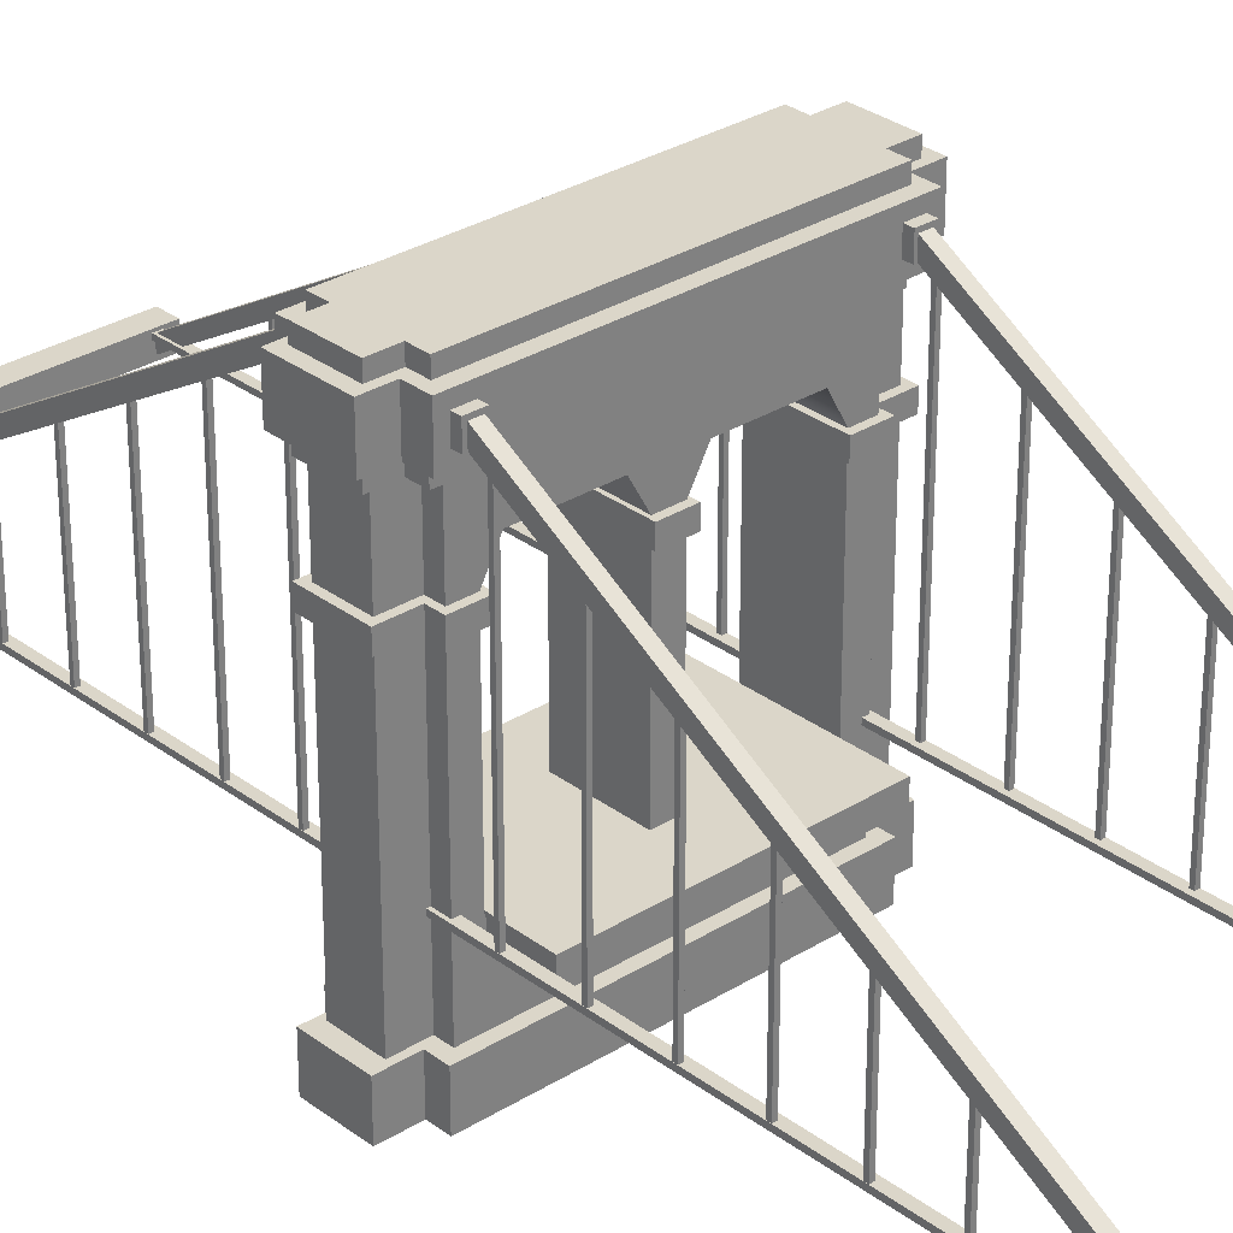
<metadata>
{"format":"obj","ext":"obj","renderer":"f3d","projection":"perspective","resolution":1024,"background":"white","views":[{"elev":30.0,"azim":137.6,"up":"+Y"}]}
</metadata>
<code>
v -12.6 7.866 -44.56
v 12.6 7.866 -44.56
v -12.6 9.624 -44.56
v 12.6 9.624 -44.56
v -12.6 9.624 -46.32
v 12.6 9.624 -46.32
v -12.6 7.866 -46.32
v 12.6 7.866 -46.32
v -11.14 7.951 44.99
v -11.98 7.951 44.99
v -11.14 8.84 45.44
v -11.98 8.84 45.44
v -11.14 32.3 4.962
v -11.98 32.3 4.962
v -11.14 31.42 4.326
v -11.98 31.42 4.326
v -11.14 7.951 -44.99
v -11.98 7.951 -44.99
v -11.14 8.84 -45.44
v -11.98 8.84 -45.44
v -11.14 32.3 -4.961
v -11.98 32.3 -4.961
v -11.14 31.42 -4.324
v -11.98 31.42 -4.324
v 11.14 7.951 -44.99
v 11.98 7.951 -44.99
v 11.14 8.84 -45.44
v 11.98 8.84 -45.44
v 11.14 32.3 -4.961
v 11.98 32.3 -4.961
v 11.14 31.42 -4.324
v 11.98 31.42 -4.324
v 11.14 7.951 44.99
v 11.98 7.951 44.99
v 11.14 8.84 45.44
v 11.98 8.84 45.44
v 11.14 32.3 4.962
v 11.98 32.3 4.962
v 11.14 31.42 4.326
v 11.98 31.42 4.326
v -12.25 30.92 5.161
v -10.93 30.92 5.161
v -12.25 32.49 5.161
v -10.93 32.49 5.161
v -12.25 32.49 -5.138
v -10.93 32.49 -5.138
v -12.25 30.92 -5.138
v -10.93 30.92 -5.138
v 10.93 30.92 5.161
v 12.25 30.92 5.161
v 10.93 32.49 5.161
v 12.25 32.49 5.161
v 10.93 32.49 -5.138
v 12.25 32.49 -5.138
v 10.93 30.92 -5.138
v 12.25 30.92 -5.138
v -12.6 7.866 46.32
v 12.6 7.866 46.32
v -12.6 9.624 46.32
v 12.6 9.624 46.32
v -12.6 9.624 44.56
v 12.6 9.624 44.56
v -12.6 7.866 44.56
v 12.6 7.866 44.56
v -10.94 9.046 -44.56
v -11.62 9.046 -44.56
v -10.94 9.421 -44.56
v -11.62 9.421 -44.56
v -10.94 9.421 -4e-06
v -11.62 9.421 -4e-06
v -10.94 9.046 -4e-06
v -11.62 9.046 -4e-06
v -11.29 9.142 -6.069
v -11.6 9.142 -6.069
v -11.29 31.47 -6.069
v -11.6 31.47 -6.069
v -11.29 31.47 -5.77
v -11.6 31.47 -5.77
v -11.29 9.142 -5.77
v -11.6 9.142 -5.77
v -11.29 9.142 -11.07
v -11.6 9.142 -11.07
v -11.29 28.22 -11.07
v -11.6 28.22 -11.07
v -11.29 28.22 -10.77
v -11.6 28.22 -10.77
v -11.29 9.142 -10.77
v -11.6 9.142 -10.77
v -11.29 9.142 -16.07
v -11.6 9.142 -16.07
v -11.29 25.1 -16.07
v -11.6 25.1 -16.07
v -11.29 25.1 -15.77
v -11.6 25.1 -15.77
v -11.29 9.142 -15.77
v -11.6 9.142 -15.77
v -11.29 9.142 -21.07
v -11.6 9.142 -21.07
v -11.29 22.38 -21.07
v -11.6 22.38 -21.07
v -11.29 22.38 -20.77
v -11.6 22.38 -20.77
v -11.29 9.142 -20.77
v -11.6 9.142 -20.77
v -11.29 9.142 -31.07
v -11.6 9.142 -31.07
v -11.29 16.73 -31.07
v -11.6 16.73 -31.07
v -11.29 16.73 -30.77
v -11.6 16.73 -30.77
v -11.29 9.142 -30.77
v -11.6 9.142 -30.77
v -11.29 9.142 -26.07
v -11.6 9.142 -26.07
v -11.29 19.67 -26.07
v -11.6 19.67 -26.07
v -11.29 19.67 -25.77
v -11.6 19.67 -25.77
v -11.29 9.142 -25.77
v -11.6 9.142 -25.77
v -11.29 9.142 -36.07
v -11.6 9.142 -36.07
v -11.29 13.88 -36.07
v -11.6 13.88 -36.07
v -11.29 13.88 -35.77
v -11.6 13.88 -35.77
v -11.29 9.142 -35.77
v -11.6 9.142 -35.77
v -10.94 9.046 44.56
v -11.62 9.046 44.56
v -10.94 9.421 44.56
v -11.62 9.421 44.56
v -10.94 9.421 -4e-06
v -11.62 9.421 -4e-06
v -10.94 9.046 -4e-06
v -11.62 9.046 -4e-06
v -11.29 9.142 6.069
v -11.6 9.142 6.069
v -11.29 31.47 6.069
v -11.6 31.47 6.069
v -11.29 31.47 5.77
v -11.6 31.47 5.77
v -11.29 9.142 5.77
v -11.6 9.142 5.77
v -11.29 9.142 11.07
v -11.6 9.142 11.07
v -11.29 28.22 11.07
v -11.6 28.22 11.07
v -11.29 28.22 10.77
v -11.6 28.22 10.77
v -11.29 9.142 10.77
v -11.6 9.142 10.77
v -11.29 9.142 16.07
v -11.6 9.142 16.07
v -11.29 25.1 16.07
v -11.6 25.1 16.07
v -11.29 25.1 15.77
v -11.6 25.1 15.77
v -11.29 9.142 15.77
v -11.6 9.142 15.77
v -11.29 9.142 21.07
v -11.6 9.142 21.07
v -11.29 22.38 21.07
v -11.6 22.38 21.07
v -11.29 22.38 20.77
v -11.6 22.38 20.77
v -11.29 9.142 20.77
v -11.6 9.142 20.77
v -11.29 9.142 31.07
v -11.6 9.142 31.07
v -11.29 16.73 31.07
v -11.6 16.73 31.07
v -11.29 16.73 30.77
v -11.6 16.73 30.77
v -11.29 9.142 30.77
v -11.6 9.142 30.77
v -11.29 9.142 26.07
v -11.6 9.142 26.07
v -11.29 19.67 26.07
v -11.6 19.67 26.07
v -11.29 19.67 25.77
v -11.6 19.67 25.77
v -11.29 9.142 25.77
v -11.6 9.142 25.77
v -11.29 9.142 36.07
v -11.6 9.142 36.07
v -11.29 13.88 36.07
v -11.6 13.88 36.07
v -11.29 13.88 35.77
v -11.6 13.88 35.77
v -11.29 9.142 35.77
v -11.6 9.142 35.77
v 10.94 9.046 -44.56
v 11.62 9.046 -44.56
v 10.94 9.421 -44.56
v 11.62 9.421 -44.56
v 10.94 9.421 -4e-06
v 11.62 9.421 -4e-06
v 10.94 9.046 -4e-06
v 11.62 9.046 -4e-06
v 11.29 9.142 -6.069
v 11.6 9.142 -6.069
v 11.29 31.47 -6.069
v 11.6 31.47 -6.069
v 11.29 31.47 -5.77
v 11.6 31.47 -5.77
v 11.29 9.142 -5.77
v 11.6 9.142 -5.77
v 11.29 9.142 -11.07
v 11.6 9.142 -11.07
v 11.29 28.22 -11.07
v 11.6 28.22 -11.07
v 11.29 28.22 -10.77
v 11.6 28.22 -10.77
v 11.29 9.142 -10.77
v 11.6 9.142 -10.77
v 11.29 9.142 -16.07
v 11.6 9.142 -16.07
v 11.29 25.1 -16.07
v 11.6 25.1 -16.07
v 11.29 25.1 -15.77
v 11.6 25.1 -15.77
v 11.29 9.142 -15.77
v 11.6 9.142 -15.77
v 11.29 9.142 -21.07
v 11.6 9.142 -21.07
v 11.29 22.38 -21.07
v 11.6 22.38 -21.07
v 11.29 22.38 -20.77
v 11.6 22.38 -20.77
v 11.29 9.142 -20.77
v 11.6 9.142 -20.77
v 11.29 9.142 -31.07
v 11.6 9.142 -31.07
v 11.29 16.73 -31.07
v 11.6 16.73 -31.07
v 11.29 16.73 -30.77
v 11.6 16.73 -30.77
v 11.29 9.142 -30.77
v 11.6 9.142 -30.77
v 11.29 9.142 -26.07
v 11.6 9.142 -26.07
v 11.29 19.67 -26.07
v 11.6 19.67 -26.07
v 11.29 19.67 -25.77
v 11.6 19.67 -25.77
v 11.29 9.142 -25.77
v 11.6 9.142 -25.77
v 11.29 9.142 -36.07
v 11.6 9.142 -36.07
v 11.29 13.88 -36.07
v 11.6 13.88 -36.07
v 11.29 13.88 -35.77
v 11.6 13.88 -35.77
v 11.29 9.142 -35.77
v 11.6 9.142 -35.77
v 10.94 9.046 44.56
v 11.62 9.046 44.56
v 10.94 9.421 44.56
v 11.62 9.421 44.56
v 10.94 9.421 -4e-06
v 11.62 9.421 -4e-06
v 10.94 9.046 -4e-06
v 11.62 9.046 -4e-06
v 11.29 9.142 6.069
v 11.6 9.142 6.069
v 11.29 31.47 6.069
v 11.6 31.47 6.069
v 11.29 31.47 5.77
v 11.6 31.47 5.77
v 11.29 9.142 5.77
v 11.6 9.142 5.77
v 11.29 9.142 11.07
v 11.6 9.142 11.07
v 11.29 28.22 11.07
v 11.6 28.22 11.07
v 11.29 28.22 10.77
v 11.6 28.22 10.77
v 11.29 9.142 10.77
v 11.6 9.142 10.77
v 11.29 9.142 16.07
v 11.6 9.142 16.07
v 11.29 25.1 16.07
v 11.6 25.1 16.07
v 11.29 25.1 15.77
v 11.6 25.1 15.77
v 11.29 9.142 15.77
v 11.6 9.142 15.77
v 11.29 9.142 21.07
v 11.6 9.142 21.07
v 11.29 22.38 21.07
v 11.6 22.38 21.07
v 11.29 22.38 20.77
v 11.6 22.38 20.77
v 11.29 9.142 20.77
v 11.6 9.142 20.77
v 11.29 9.142 31.07
v 11.6 9.142 31.07
v 11.29 16.73 31.07
v 11.6 16.73 31.07
v 11.29 16.73 30.77
v 11.6 16.73 30.77
v 11.29 9.142 30.77
v 11.6 9.142 30.77
v 11.29 9.142 26.07
v 11.6 9.142 26.07
v 11.29 19.67 26.07
v 11.6 19.67 26.07
v 11.29 19.67 25.77
v 11.6 19.67 25.77
v 11.29 9.142 25.77
v 11.6 9.142 25.77
v 11.29 9.142 36.07
v 11.6 9.142 36.07
v 11.29 13.88 36.07
v 11.6 13.88 36.07
v 11.29 13.88 35.77
v 11.6 13.88 35.77
v 11.29 9.142 35.77
v 11.6 9.142 35.77
v -13.89 6e-06 1.799
v 13.89 6e-06 1.799
v -13.89 1e-06 -1.799
v 13.89 1e-06 -1.799
v -11.4 7e-06 1.799
v 11.4 7e-06 1.799
v 11.4 0 -1.799
v -11.4 0 -1.799
v 1.5e-05 0 -3.015
v 1.5e-05 7e-06 3.015
v 11.4 0 -3.015
v 11.4 7e-06 3.015
v -11.4 0 -3.015
v -11.4 7e-06 3.015
v 1.5e-05 3.372 -3.015
v 11.4 3.372 -3.015
v 11.4 3.372 -1.799
v 13.89 3.372 -1.799
v 13.89 3.372 1.799
v 11.4 3.372 1.799
v 11.4 3.372 3.015
v 1.5e-05 3.372 3.015
v -11.4 3.372 3.015
v -11.4 3.372 1.799
v -13.89 3.372 1.799
v -13.89 3.372 -1.799
v -11.4 3.372 -1.799
v -11.4 3.372 -3.015
v 12.33 3.372 3.839
v 1.5e-05 3.372 3.839
v 1.5e-05 7e-06 3.839
v 12.33 7e-06 3.839
v 1.5e-05 0 -3.839
v 1.5e-05 3.372 -3.839
v 12.33 3.372 -3.839
v 12.33 0 -3.839
v 15.02 3.372 -2.291
v 15.02 1e-06 -2.291
v -15.02 3.372 -2.291
v -15.02 1e-06 -2.291
v -12.33 0 -3.839
v -12.33 3.372 -3.839
v -12.33 3.372 3.839
v -12.33 7e-06 3.839
v 12.33 3.372 2.291
v 12.33 7e-06 2.291
v 12.33 3.372 -2.291
v 12.33 0 -2.291
v -12.33 3.372 -2.291
v -12.33 0 -2.291
v -12.33 7e-06 2.291
v -12.33 3.372 2.291
v -15.02 3.372 2.291
v -15.02 6e-06 2.291
v 15.02 3.372 2.291
v 15.02 6e-06 2.291
v 1.5e-05 28.81 -3.015
v 11.4 28.81 -3.015
v 11.4 28.81 -1.799
v 13.89 28.81 -1.799
v 13.89 28.81 1.799
v 11.4 28.81 1.799
v 11.4 28.81 3.015
v 1.5e-05 28.81 3.015
v -11.4 28.81 3.015
v -11.4 28.81 1.799
v -13.89 28.81 1.799
v -13.89 28.81 -1.799
v -11.4 28.81 -1.799
v -11.4 28.81 -3.015
v 14.41 29.94 -2.038
v 12.38 29.94 -2.038
v -12.38 29.94 -2.038
v -14.41 29.94 -2.038
v -12.38 29.94 2.038
v -14.41 29.94 2.038
v 12.38 29.94 2.038
v 14.41 29.94 2.038
v 1.5e-05 29.94 3.415
v 1.5e-05 29.94 -3.415
v 1.5e-05 28.81 -3.415
v 12.38 28.81 -3.415
v 12.38 28.81 -2.038
v 12.38 29.94 -3.415
v 14.41 28.81 -2.038
v 14.41 28.81 2.038
v 12.38 28.81 2.038
v 12.38 28.81 3.415
v 12.38 29.94 3.415
v 1.5e-05 28.81 3.415
v -12.38 28.81 3.415
v -12.38 28.81 2.038
v -12.38 29.94 3.415
v -14.41 28.81 2.038
v -14.41 28.81 -2.038
v -12.38 28.81 -2.038
v -12.38 29.94 -3.415
v -12.38 28.81 -3.415
v 1.5e-05 25.58 -3.015
v -2.2 25.58 -3.015
v -8.475 25.58 -3.015
v -8.475 25.58 3.015
v -2.2 25.58 3.015
v 1.5e-05 25.58 3.015
v 2.2 25.58 3.015
v 8.475 25.58 3.015
v 8.475 25.58 -3.015
v 2.2 25.58 -3.015
v 9.699 8.711 -3.015
v 0.938 8.711 -3.015
v 1.5e-05 8.711 -3.015
v -0.938 8.711 -3.015
v -9.699 8.711 -3.015
v -9.699 8.711 3.015
v -0.938 8.711 3.015
v 1.5e-05 8.711 3.015
v 0.938 8.711 3.015
v 9.699 8.711 3.015
v 13.06 29.94 -2.681
v 13.06 29.94 2.681
v -13.06 29.94 -2.681
v -13.06 29.94 2.681
v 15.2 29.94 -2.681
v 15.2 29.94 2.681
v -15.2 29.94 -2.681
v -15.2 29.94 2.681
v 1.5e-05 29.94 4.493
v -13.06 29.94 4.493
v 13.06 29.94 4.493
v 1.5e-05 29.94 -4.493
v 13.06 29.94 -4.493
v -13.06 29.94 -4.493
v 13.06 33.36 -2.681
v 13.06 33.36 2.681
v -13.06 33.36 -2.681
v -13.06 33.36 2.681
v 15.2 33.36 -2.681
v 15.2 33.36 2.681
v -15.2 33.36 -2.681
v -15.2 33.36 2.681
v 1.5e-05 33.36 4.493
v -13.06 33.36 4.493
v 13.06 33.36 4.493
v 1.5e-05 33.36 -4.493
v 13.06 33.36 -4.493
v -13.06 33.36 -4.493
v 12.31 33.36 -2.116
v 12.31 33.36 2.116
v -12.31 33.36 -2.116
v -12.31 33.36 2.116
v 14.33 33.36 -2.116
v 14.33 33.36 2.116
v -14.33 33.36 -2.116
v -14.33 33.36 2.116
v 1.5e-05 33.36 3.546
v -12.31 33.36 3.546
v 12.31 33.36 3.546
v 1.5e-05 33.36 -3.546
v 12.31 33.36 -3.546
v -12.31 33.36 -3.546
v 12.31 34.42 -2.116
v 1.5e-05 34.42 -2.356
v 1.5e-05 34.42 2.355
v 12.31 34.42 2.116
v -12.31 34.42 -2.116
v -12.31 34.42 2.116
v 14.33 34.42 -2.116
v 14.33 34.42 2.116
v -14.33 34.42 -2.116
v -14.33 34.42 2.116
v 1.5e-05 34.42 3.546
v -12.31 34.42 3.546
v 12.31 34.42 3.546
v 1.5e-05 34.42 -3.546
v 12.31 34.42 -3.546
v -12.31 34.42 -3.546
v -11.4 23.36 -1.799
v -11.4 23.36 -3.015
v -9.699 23.36 -3.015
v -9.699 23.36 3.015
v -11.4 23.36 3.015
v -11.4 23.36 1.799
v -13.89 23.36 1.799
v -13.89 23.36 -1.799
v -13.89 22.05 1.799
v -11.4 22.05 1.799
v -11.4 22.05 3.015
v -9.699 22.05 3.015
v -9.699 22.05 -3.015
v -11.4 22.05 -3.015
v -11.4 22.05 -1.799
v -13.89 22.05 -1.799
v 0.938 23.36 -3.015
v 0.938 23.36 3.015
v 1.5e-05 23.36 3.015
v -0.938 23.36 3.015
v -0.938 23.36 -3.015
v 1.5e-05 23.36 -3.015
v -0.938 22.05 -3.015
v -0.938 22.05 3.015
v 1.5e-05 22.05 3.015
v 0.938 22.05 3.015
v 0.938 22.05 -3.015
v 1.5e-05 22.05 -3.015
v 13.89 23.36 -1.799
v 13.89 23.36 1.799
v 11.4 23.36 1.799
v 11.4 23.36 3.015
v 9.699 23.36 3.015
v 9.699 23.36 -3.015
v 11.4 23.36 -3.015
v 11.4 23.36 -1.799
v 11.4 22.05 -3.015
v 9.699 22.05 -3.015
v 9.699 22.05 3.015
v 11.4 22.05 3.015
v 11.4 22.05 1.799
v 13.89 22.05 1.799
v 13.89 22.05 -1.799
v 11.4 22.05 -1.799
v 11.83 23.36 -3.517
v 11.83 23.36 -2.316
v 11.83 22.05 -2.316
v 11.83 22.05 -3.517
v 14.41 23.36 -2.316
v 14.41 22.05 -2.316
v 14.41 22.05 2.316
v 14.41 23.36 2.316
v 11.83 23.36 2.316
v 11.83 22.05 2.316
v 11.83 23.36 3.517
v 11.83 22.05 3.517
v 9.319 23.36 3.517
v 9.319 22.05 3.517
v 9.319 22.05 -3.517
v 9.319 23.36 -3.517
v -11.83 23.36 3.517
v -11.83 23.36 2.316
v -11.83 22.05 2.316
v -11.83 22.05 3.517
v -14.41 23.36 2.316
v -14.41 22.05 2.316
v -14.41 23.36 -2.316
v -14.41 22.05 -2.316
v -11.83 23.36 -2.316
v -11.83 22.05 -2.316
v -11.83 23.36 -3.517
v -11.83 22.05 -3.517
v -9.319 23.36 -3.517
v -9.319 22.05 -3.517
v -9.319 22.05 3.517
v -9.319 23.36 3.517
v 1.5e-05 22.05 -3.517
v -1.191 22.05 -3.517
v -1.191 23.36 -3.517
v 1.5e-05 23.36 -3.517
v 1.5e-05 23.36 3.517
v -1.191 23.36 3.517
v -1.191 22.05 3.517
v 1.5e-05 22.05 3.517
v 1.191 22.05 3.517
v 1.191 23.36 3.517
v 1.191 23.36 -3.517
v 1.191 22.05 -3.517
v 1.5e-05 34.42 -4e-06
v -9.633 7.349 7.125
v 9.633 7.349 7.125
v -9.633 9 7.125
v 9.633 9 7.125
v -9.633 9 -7.125
v 9.633 9 -7.125
v -9.633 7.349 -7.125
v 9.633 7.349 -7.125
f 1 2 4 3
f 3 4 6 5
f 5 6 8 7
f 7 8 2 1
f 2 8 6 4
f 7 1 3 5
f 9 11 12 10
f 11 13 14 12
f 15 9 10 16
f 10 12 14 16
f 15 13 11 9
f 17 18 20 19
f 19 20 22 21
f 23 24 18 17
f 18 24 22 20
f 23 17 19 21
f 25 27 28 26
f 27 29 30 28
f 31 25 26 32
f 26 28 30 32
f 31 29 27 25
f 33 34 36 35
f 35 36 38 37
f 39 40 34 33
f 34 40 38 36
f 39 33 35 37
f 41 42 44 43
f 43 44 46 45
f 45 46 48 47
f 47 48 42 41
f 42 48 46 44
f 47 41 43 45
f 49 50 52 51
f 51 52 54 53
f 53 54 56 55
f 55 56 50 49
f 50 56 54 52
f 55 49 51 53
f 57 58 60 59
f 59 60 62 61
f 61 62 64 63
f 63 64 58 57
f 58 64 62 60
f 63 57 59 61
f 65 66 68 67
f 67 68 70 69
f 69 70 72 71
f 71 72 66 65
f 66 72 70 68
f 71 65 67 69
f 73 74 76 75
f 77 78 80 79
f 74 80 78 76
f 79 73 75 77
f 81 82 84 83
f 85 86 88 87
f 82 88 86 84
f 87 81 83 85
f 89 90 92 91
f 93 94 96 95
f 90 96 94 92
f 95 89 91 93
f 97 98 100 99
f 101 102 104 103
f 98 104 102 100
f 103 97 99 101
f 105 106 108 107
f 109 110 112 111
f 106 112 110 108
f 111 105 107 109
f 113 114 116 115
f 117 118 120 119
f 114 120 118 116
f 119 113 115 117
f 121 122 124 123
f 125 126 128 127
f 122 128 126 124
f 127 121 123 125
f 129 131 132 130
f 131 133 134 132
f 133 135 136 134
f 135 129 130 136
f 130 132 134 136
f 135 133 131 129
f 137 139 140 138
f 141 143 144 142
f 138 140 142 144
f 143 141 139 137
f 145 147 148 146
f 149 151 152 150
f 146 148 150 152
f 151 149 147 145
f 153 155 156 154
f 157 159 160 158
f 154 156 158 160
f 159 157 155 153
f 161 163 164 162
f 165 167 168 166
f 162 164 166 168
f 167 165 163 161
f 169 171 172 170
f 173 175 176 174
f 170 172 174 176
f 175 173 171 169
f 177 179 180 178
f 181 183 184 182
f 178 180 182 184
f 183 181 179 177
f 185 187 188 186
f 189 191 192 190
f 186 188 190 192
f 191 189 187 185
f 193 195 196 194
f 195 197 198 196
f 197 199 200 198
f 199 193 194 200
f 194 196 198 200
f 199 197 195 193
f 201 203 204 202
f 205 207 208 206
f 202 204 206 208
f 207 205 203 201
f 209 211 212 210
f 213 215 216 214
f 210 212 214 216
f 215 213 211 209
f 217 219 220 218
f 221 223 224 222
f 218 220 222 224
f 223 221 219 217
f 225 227 228 226
f 229 231 232 230
f 226 228 230 232
f 231 229 227 225
f 233 235 236 234
f 237 239 240 238
f 234 236 238 240
f 239 237 235 233
f 241 243 244 242
f 245 247 248 246
f 242 244 246 248
f 247 245 243 241
f 249 251 252 250
f 253 255 256 254
f 250 252 254 256
f 255 253 251 249
f 257 258 260 259
f 259 260 262 261
f 261 262 264 263
f 263 264 258 257
f 258 264 262 260
f 263 257 259 261
f 265 266 268 267
f 269 270 272 271
f 266 272 270 268
f 271 265 267 269
f 273 274 276 275
f 277 278 280 279
f 274 280 278 276
f 279 273 275 277
f 281 282 284 283
f 285 286 288 287
f 282 288 286 284
f 287 281 283 285
f 289 290 292 291
f 293 294 296 295
f 290 296 294 292
f 295 289 291 293
f 297 298 300 299
f 301 302 304 303
f 298 304 302 300
f 303 297 299 301
f 305 306 308 307
f 309 310 312 311
f 306 312 310 308
f 311 305 307 309
f 313 314 316 315
f 317 318 320 319
f 314 320 318 316
f 319 313 315 317
f 349 350 351 352
f 481 482 585 483 484
f 356 353 354 355
f 358 357 375 376
f 359 360 374 373
f 362 354 353 361
f 482 485 486 483 585
f 364 351 350 363
f 365 349 352 366
f 487 481 484 488
f 356 355 367 368
f 369 362 361 370
f 485 489 490 486
f 371 364 363 372
f 372 373 374 371
f 491 483 486 492
f 483 491 493 484
f 366 376 375 365
f 367 357 358 368
f 494 482 481 495
f 482 494 496 485
f 370 360 359 369
f 427 428 377 378
f 541 542 543 544
f 542 545 546 543
f 547 546 545 548
f 548 549 550 547
f 549 551 552 550
f 383 384 425 426
f 422 423 384 385
f 557 558 559 560
f 558 561 562 559
f 561 563 564 562
f 563 565 566 564
f 565 567 568 566
f 390 377 420 421
f 341 342 350 349
f 351 330 332 352
f 354 335 336 355
f 331 329 353 356
f 357 338 339 375
f 360 323 321 374
f 348 335 354 362
f 353 329 333 361
f 350 342 343 363
f 334 330 351 364
f 340 341 349 365
f 332 326 366 352
f 336 337 367 355
f 327 331 356 368
f 347 348 362 369
f 333 328 370 361
f 325 334 364 371
f 343 344 372 363
f 359 373 345 346
f 358 376 322 324
f 344 345 373 372
f 321 325 371 374
f 326 322 376 366
f 339 340 365 375
f 337 338 357 367
f 324 327 368 358
f 328 323 360 370
f 346 347 369 359
f 401 400 404 402
f 403 402 404 392
f 391 405 403 392
f 405 391 398 406
f 407 406 398 397
f 409 408 407 397
f 399 410 408 409
f 410 399 413 411
f 412 411 413 395
f 396 414 412 395
f 394 415 414 396
f 416 415 394 393
f 393 417 418 416
f 400 401 418 417
f 377 428 419
f 424 425 384
f 384 423 424
f 419 420 377
f 379 378 402 403
f 380 379 403 405
f 405 406 381 380
f 382 381 406 407
f 383 382 407 408
f 410 384 383 408
f 386 385 411 412
f 387 386 412 414
f 414 415 388 387
f 389 388 415 416
f 390 389 416 418
f 401 377 390 418
f 410 411 385 384
f 401 402 378 377
f 573 574 575 576
f 567 569 570 568
f 560 571 572 557
f 577 578 579 580
f 580 581 582 577
f 551 553 554 552
f 544 555 556 541
f 576 583 584 573
f 335 430 429 336
f 431 430 335
f 335 432 431
f 433 432 335 348
f 342 435 434 343
f 436 435 342
f 342 437 436
f 438 437 342 341
f 569 572 571 570
f 433 434 435 432
f 574 579 578 575
f 426 425 428 427
f 438 429 430 437
f 581 584 583 582
f 421 420 423 422
f 553 556 555 554
f 391 392 439 443
f 397 398 444 440
f 398 391 443 444
f 393 394 445 441
f 394 396 446 445
f 396 395 442 446
f 395 413 448 442
f 413 399 447 448
f 399 409 449 447
f 409 397 440 449
f 392 404 451 439
f 404 400 450 451
f 400 417 452 450
f 417 393 441 452
f 443 439 453 457
f 440 444 458 454
f 444 443 457 458
f 441 445 459 455
f 445 446 460 459
f 446 442 456 460
f 442 448 462 456
f 448 447 461 462
f 447 449 463 461
f 449 440 454 463
f 439 451 465 453
f 451 450 464 465
f 450 452 466 464
f 452 441 455 466
f 457 453 467 471
f 454 458 472 468
f 458 457 471 472
f 455 459 473 469
f 459 460 474 473
f 460 456 470 474
f 456 462 476 470
f 462 461 475 476
f 461 463 477 475
f 463 454 468 477
f 453 465 479 467
f 465 464 478 479
f 464 466 480 478
f 466 455 469 480
f 471 467 481 487
f 468 472 488 484
f 472 471 487 488
f 469 473 489 485
f 473 474 490 489
f 474 470 486 490
f 470 476 492 486
f 476 475 491 492
f 475 477 493 491
f 477 468 484 493
f 467 479 495 481
f 479 478 494 495
f 478 480 496 494
f 480 469 485 496
f 389 390 498 497
f 390 421 499 498
f 421 422 500 499
f 501 500 422 385
f 385 386 502 501
f 386 387 503 502
f 387 388 504 503
f 388 389 497 504
f 506 505 345 344
f 507 506 344 343
f 343 434 508 507
f 509 508 434 433
f 510 509 433 348
f 511 510 348 347
f 512 511 347 346
f 505 512 346 345
f 514 513 428 425
f 515 514 425 424
f 424 423 516 515
f 517 516 423 420
f 518 517 420 419
f 419 428 513 518
f 432 435 520 519
f 521 520 435 436
f 436 437 522 521
f 437 430 523 522
f 524 523 430 431
f 431 432 519 524
f 526 525 380 381
f 381 382 527 526
f 382 383 528 527
f 383 426 529 528
f 426 427 530 529
f 531 530 427 378
f 378 379 532 531
f 379 380 525 532
f 336 429 534 533
f 535 534 429 438
f 536 535 438 341
f 537 536 341 340
f 538 537 340 339
f 338 539 538 339
f 540 539 338 337
f 533 540 337 336
f 531 532 542 541
f 540 533 544 543
f 532 525 545 542
f 539 540 543 546
f 538 539 546 547
f 525 526 548 545
f 526 527 549 548
f 537 538 547 550
f 527 528 551 549
f 536 537 550 552
f 528 529 553 551
f 535 536 552 554
f 533 534 555 544
f 530 531 541 556
f 529 530 556 553
f 534 535 554 555
f 501 502 558 557
f 506 507 560 559
f 502 503 561 558
f 505 506 559 562
f 503 504 563 561
f 512 505 562 564
f 504 497 565 563
f 511 512 564 566
f 497 498 567 565
f 510 511 566 568
f 498 499 569 567
f 509 510 568 570
f 507 508 571 560
f 500 501 557 572
f 499 500 572 569
f 508 509 570 571
f 524 519 574 573
f 517 518 576 575
f 515 516 578 577
f 520 521 580 579
f 521 522 581 580
f 514 515 577 582
f 518 513 583 576
f 523 524 573 584
f 519 520 579 574
f 516 517 575 578
f 522 523 584 581
f 513 514 582 583
f 586 587 589 588
f 588 589 591 590
f 590 591 593 592
f 592 593 587 586
f 587 593 591 589
f 592 586 588 590

</code>
